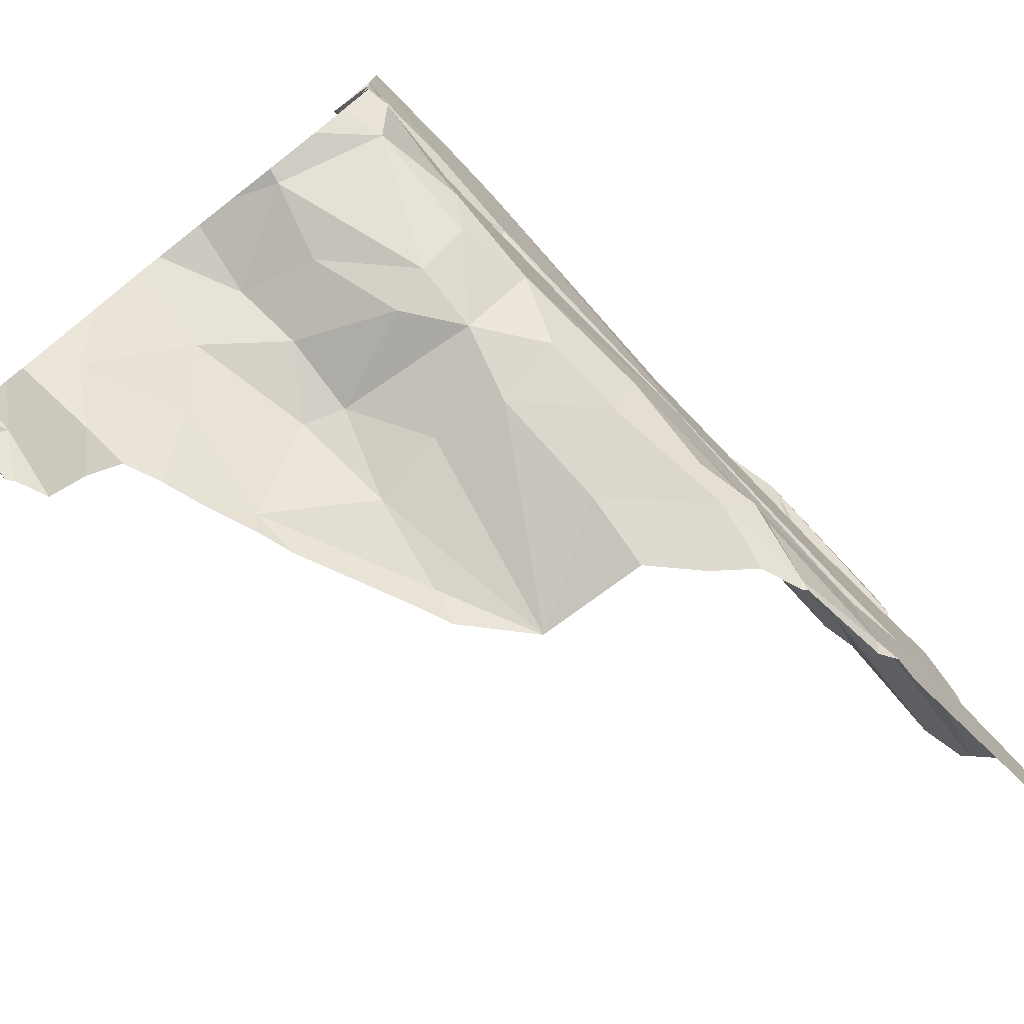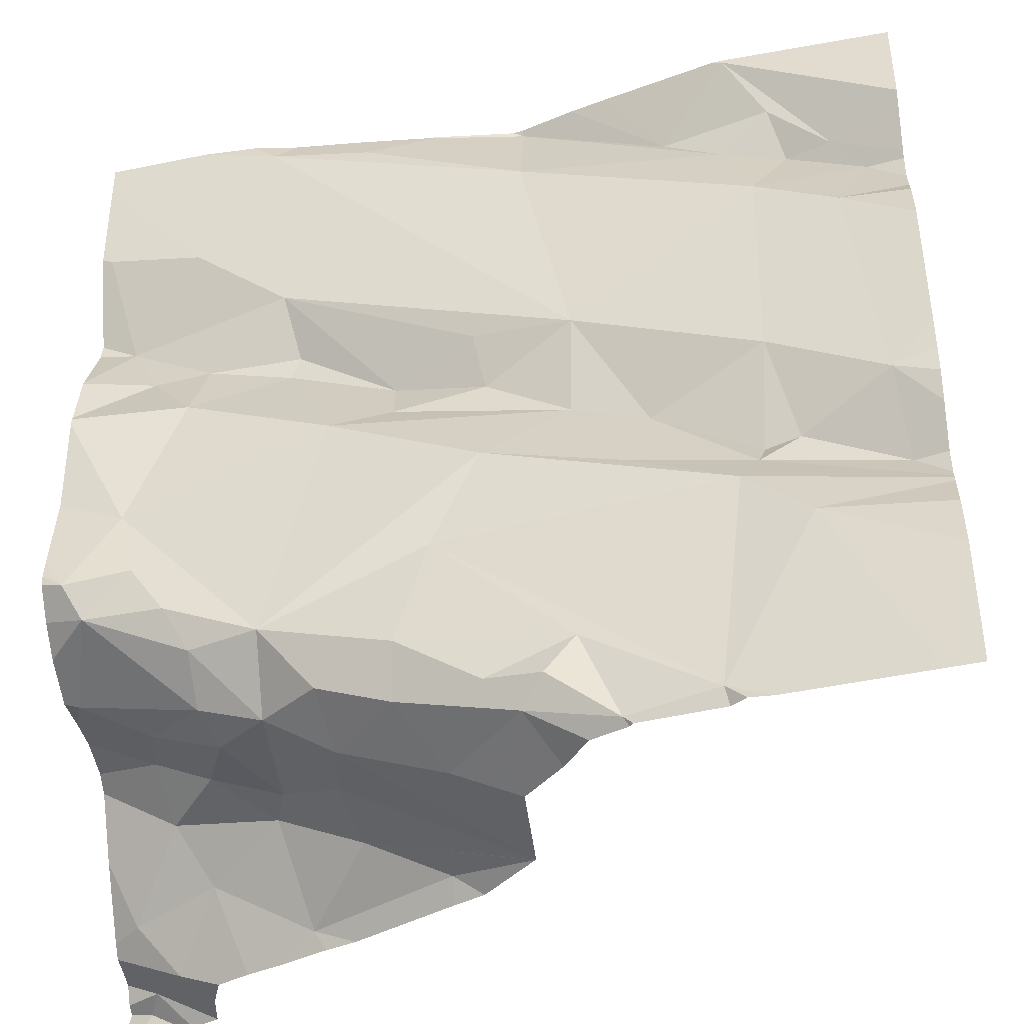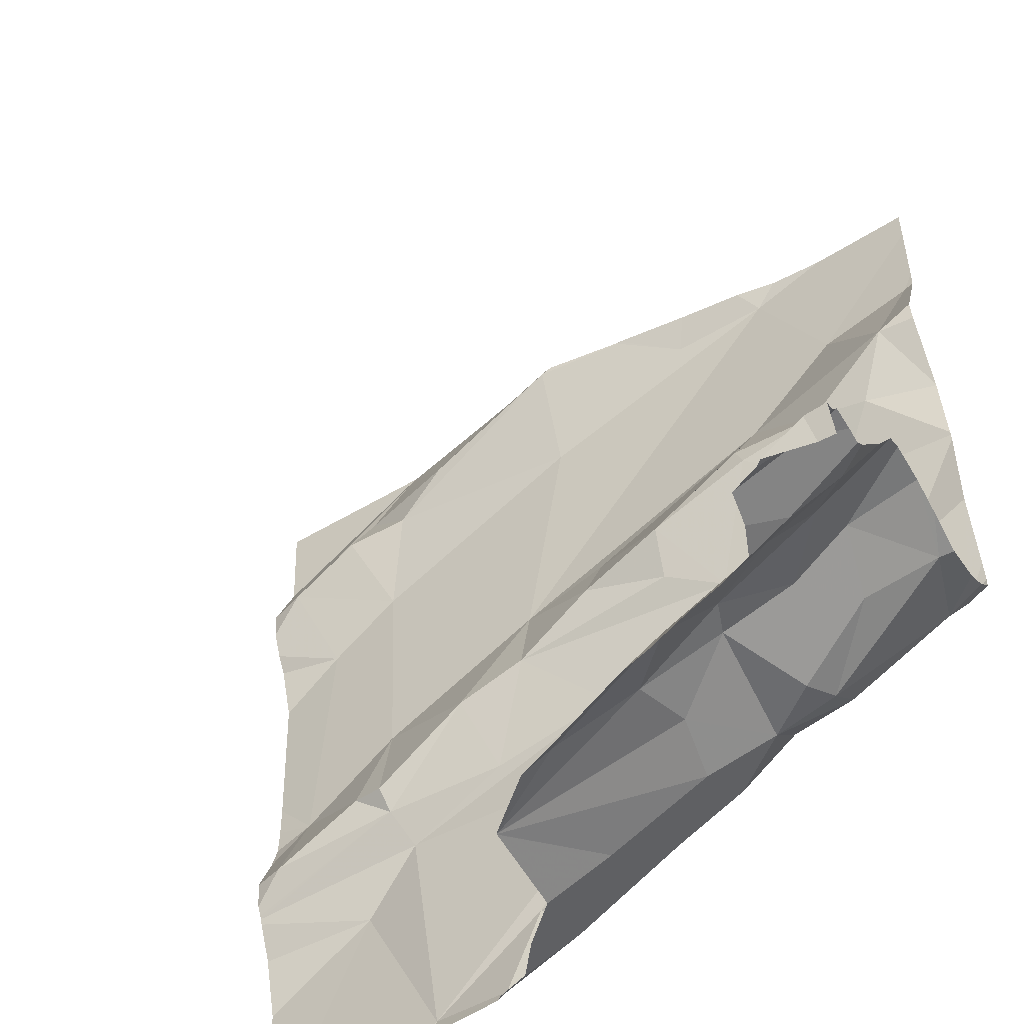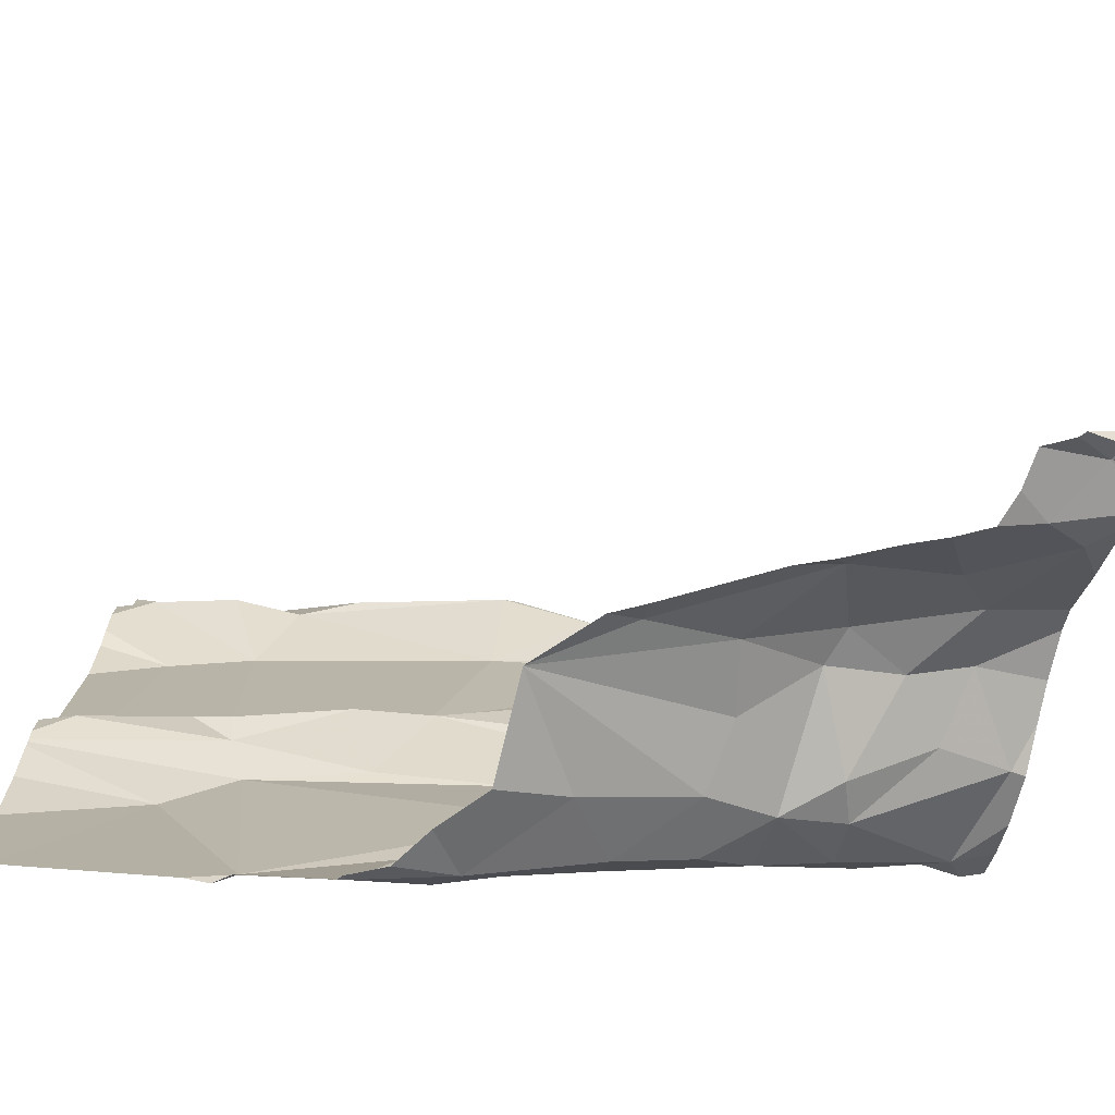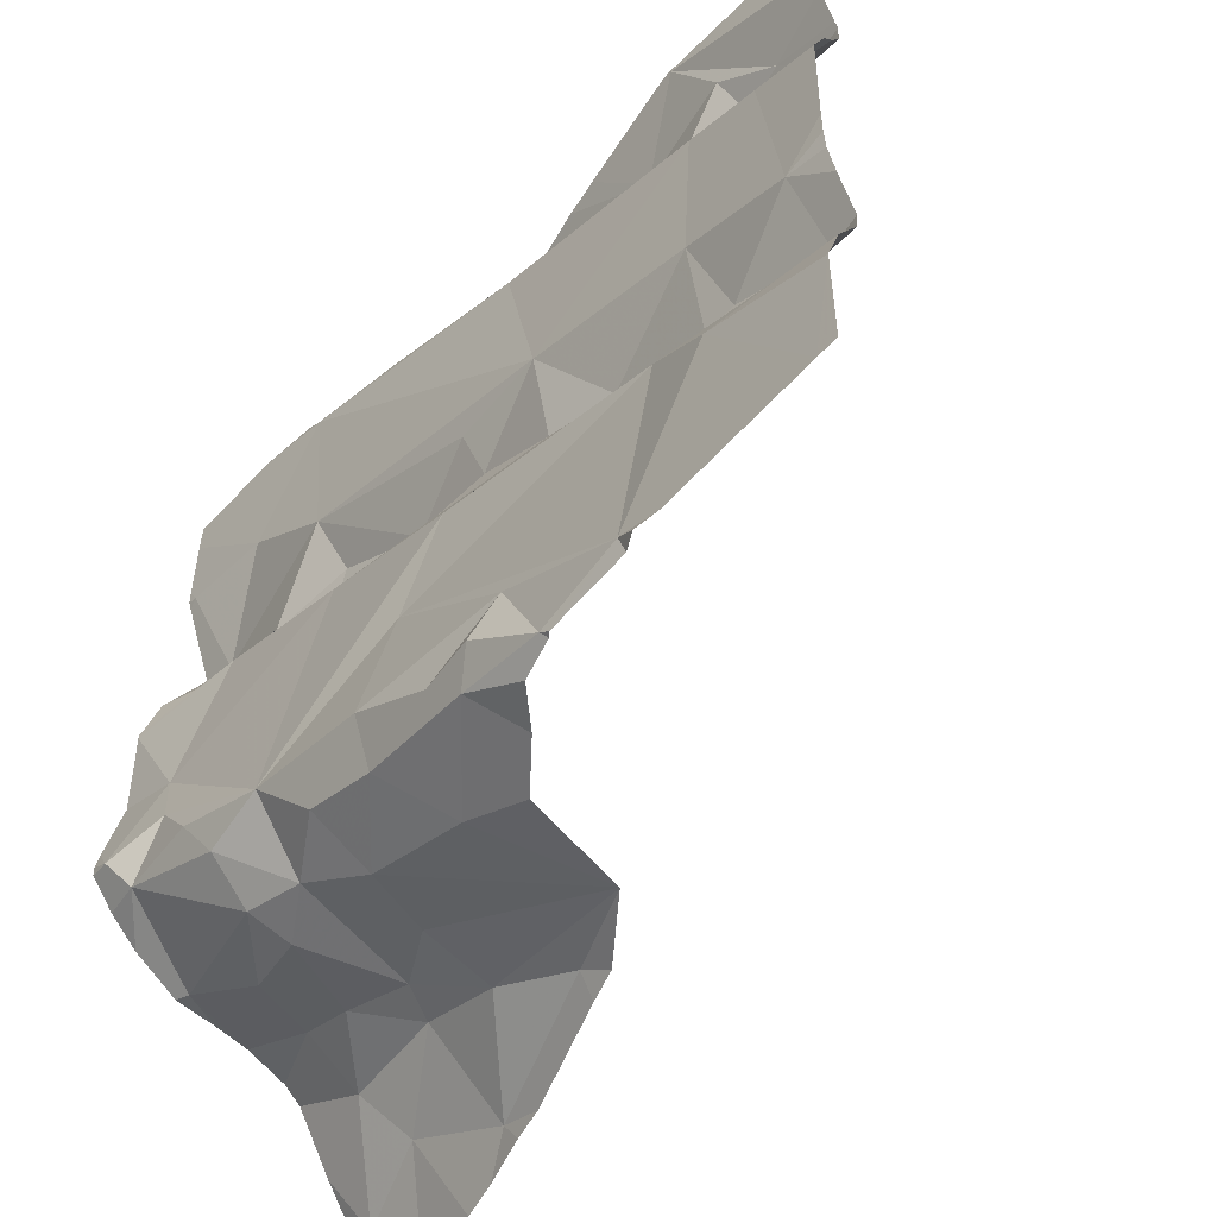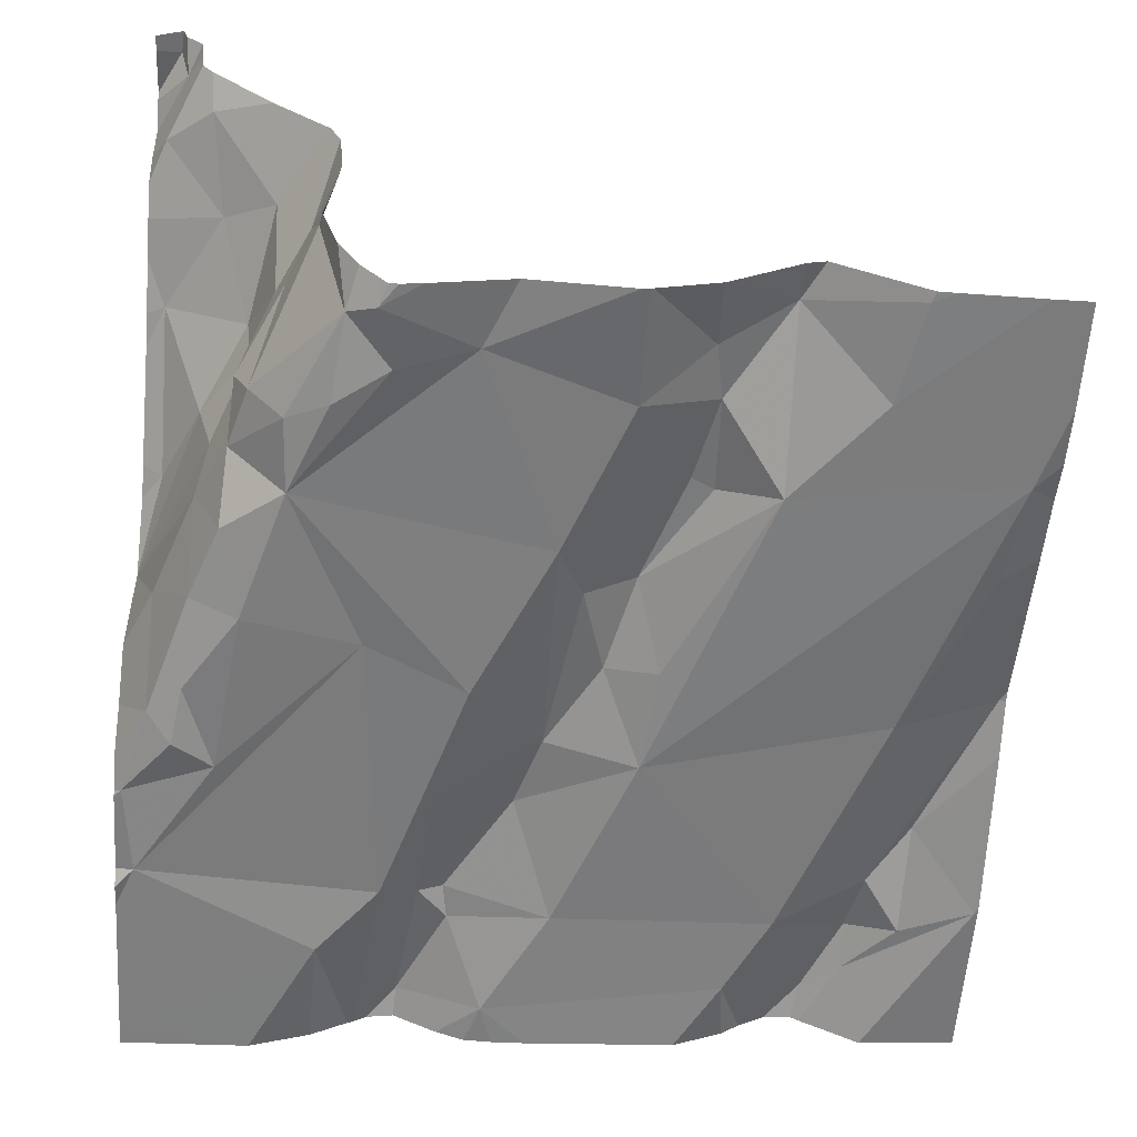
<metadata>
{"format":"obj","ext":"obj","renderer":"f3d","projection":"perspective","resolution":1024,"background":"white","views":[{"elev":-77.0,"azim":127.9,"up":"+Y"},{"elev":-39.8,"azim":-172.5,"up":"+Y"},{"elev":-50.8,"azim":28.3,"up":"+Y"},{"elev":-79.8,"azim":-12.5,"up":"+Y"},{"elev":-57.6,"azim":-139.5,"up":"+Y"},{"elev":-51.6,"azim":86.3,"up":"+Z"}]}
</metadata>
<code>
v -29.48 234.4 502.9
v -29.48 234.4 502.9
v -29.12 233.4 503.3
v -29.59 234.4 502.9
v -29.16 233.4 503.2
v -29.58 233.4 503
v -29.1 233.4 503.3
v -29.48 234.4 502.9
v -29.34 233.4 503.2
v -29.58 233.4 503
v -29.11 233.5 503.2
v -29.52 233.4 503.1
v -29.21 233.5 503.2
v -29.17 233.6 503.1
v -29.58 233.4 503
v -29.37 233.4 503.2
v -29.1 233.6 503
v -29.31 233.5 503.1
v -29.39 233.5 503.1
v -29.16 233.6 503.1
v -29.23 233.6 503.1
v -29.26 233.5 503
v -29.18 233.6 503
v -29.2 234.4 502.9
v -29.31 234.4 502.9
v -29.66 234.4 502.9
v -29.38 233.5 503
v -29.32 233.5 502.9
v -29.39 233.5 502.9
v -29.29 233.5 503.1
v -29.32 233.4 503.2
v -29.49 233.4 503.1
v -29.65 234.4 502.9
v -29.25 233.5 502.9
v -29.38 233.5 502.9
v -29.24 233.6 502.9
v -29.12 233.6 502.9
v -29.51 233.4 502.9
v -29.46 233.5 502.8
v -29.6 233.4 502.8
v -29.5 233.7 502.8
v -29.32 233.6 502.8
v -29.47 233.5 502.8
v -29.22 233.6 502.8
v -29.84 234.4 502.8
v -29.58 233.4 503
v -29.24 233.4 503.2
v -29.48 234.4 502.9
v -29.59 234.4 502.9
v -29.29 234.3 502.9
v -29.59 234.2 502.8
v -29.4 234.3 502.9
v -29.32 234 502.9
v -29.22 234 502.9
v -29.55 233.9 502.9
v -29.44 233.9 502.9
v -29.54 234 502.8
v -29.31 234.1 502.9
v -29.55 233.8 502.8
v -29.21 233.9 502.9
v -29.38 233.9 502.8
v -29.45 233.9 502.9
v -29.1 233.7 502.8
v -29.49 233.4 503.1
v -29.65 233.9 502.8
v -29.21 233.4 503.2
v -29.15 233.8 502.9
v -29.18 233.7 502.8
v -29.19 233.4 503.3
v -29.19 233.4 503.3
v -29.33 234 502.9
v -29.15 233.4 503.3
v -29.16 233.4 503.3
v -29.12 234.1 502.9
v -29.2 234.2 502.9
v -29.16 234 502.9
v -29.09 234.2 502.9
v -29.1 233.4 503.3
v -29.28 233.4 503.2
v -29.65 234 502.8
v -29.56 233.5 502.8
v -29.65 233.5 502.8
v -29.89 233.6 502.8
v -29.82 233.7 502.8
v -29.69 234.4 502.9
v -29.95 234.1 502.8
v -29.83 234.4 502.8
v -29.84 234.4 502.8
v -29.79 233.4 502.8
v -29.08 233.4 503.3
v -29.08 233.5 503.2
v -29.08 233.6 503.1
v -30 233.7 502.8
v -29.62 233.5 502.8
v -29.69 233.4 502.8
v -29.48 234.4 502.9
v -29.84 233.7 502.8
v -29.08 233.6 503
v -29.08 233.4 503.3
v -29.83 234.2 502.8
v -29.66 234.4 502.9
v -29.86 234.1 502.8
v -29.7 233.7 502.8
v -29.89 233.8 502.8
v -29.86 233.9 502.8
v -29.98 233.8 502.8
v -29.08 233.5 503.3
v -29.84 234.4 502.8
v -29.88 234.3 502.8
v -29.76 234.3 502.9
v -29.99 234.2 502.8
v -29.08 233.5 503.2
v -29.9 234.2 502.8
v -29.08 233.5 503.3
v -29.08 233.6 503
v -29.08 233.5 503.3
v -29.95 234.2 502.8
v -29.08 233.6 503.1
v -29.85 233.8 502.8
v -29.73 233.8 502.8
v -29.08 233.6 503.1
v -30.03 233.7 502.8
v -30.03 233.7 502.8
v -30.03 234.1 502.8
v -30.03 234.1 502.8
v -30.03 233.8 502.8
v -30.03 233.8 502.8
v -30.03 234 502.8
v -29.58 234.4 502.9
v -29.26 234.4 502.9
v -30.03 233.7 502.8
v -30.03 233.7 502.8
v -30.03 233.6 502.8
v -30.03 233.7 502.8
v -30.03 233.5 502.7
v -29.39 234.4 502.9
v -30.03 234.1 502.8
v -30.03 234.2 502.8
v -30.03 234.2 502.8
v -30.03 233.9 502.8
v -30.03 234.2 502.8
v -30.03 234.2 502.8
v -30.03 233.8 502.8
v -29.08 233.7 502.9
v -29.08 233.7 502.9
v -29.08 233.6 502.9
v -29.08 233.8 502.9
v -29.08 233.9 502.9
v -29.08 233.7 502.9
v -29.08 233.9 502.9
v -29.08 233.9 502.9
v -29.08 233.7 502.9
v -29.08 233.7 502.9
v -29.08 234 502.9
v -29.08 234 502.9
v -29.08 234.1 502.9
v -29.08 234.2 502.9
v -29.08 234.2 502.9
v -29.08 234.3 502.9
v -29.08 234.1 502.9
v -29.08 234.2 502.9
v -29.58 233.4 503
v -29.59 233.4 502.9
v -29.63 233.4 502.9
v -29.08 233.4 503.3
v -29.66 233.4 502.8
v -29.7 233.4 502.8
v -29.7 233.4 502.8
v -29.8 233.4 502.8
v -29.81 233.4 502.8
v -29.84 233.4 502.8
v -29.99 233.4 502.7
v -30.01 233.4 502.7
v -29.08 233.4 503.3
v -30.03 233.4 502.7
v -29.85 234.4 502.8
v -30.03 234.4 502.8
v -29.1 234.4 502.9
v -29.08 234.4 502.9
f 13 31 79
f 14 11 91
f 38 39 40
f 51 80 50
f 69 5 70
f 5 3 114
f 11 5 116
f 72 3 73
f 169 89 170
f 99 7 90
f 168 95 89
f 5 13 47
f 14 13 11
f 30 18 19
f 30 13 14
f 17 20 92
f 20 14 118
f 21 20 23
f 18 21 22
f 18 27 19
f 21 23 22
f 14 20 21
f 6 19 10
f 178 75 159
f 27 29 15
f 27 18 28
f 29 27 28
f 31 30 19
f 177 139 176
f 22 28 18
f 31 32 64
f 22 23 34
f 28 35 29
f 176 108 45
f 23 17 34
f 28 34 36
f 35 39 29
f 22 34 28
f 36 34 37
f 34 17 37
f 15 38 162
f 39 38 29
f 39 81 40
f 59 41 42
f 44 37 68
f 43 41 82
f 42 43 35
f 36 44 42
f 41 43 42
f 37 44 36
f 144 37 145
f 163 40 164
f 37 17 115
f 167 95 168
f 58 75 50
f 80 57 58
f 57 55 56
f 49 51 48
f 49 48 1
f 51 50 52
f 51 52 48
f 71 53 54
f 53 60 54
f 56 55 62
f 58 57 56
f 61 59 42
f 61 60 53
f 61 53 56
f 59 61 65
f 55 65 62
f 166 40 95
f 61 62 65
f 60 67 148
f 76 60 150
f 68 37 63
f 165 90 174
f 63 67 68
f 56 53 71
f 74 76 154
f 58 56 71
f 56 62 61
f 67 42 68
f 17 23 20
f 164 40 166
f 85 110 26
f 58 74 75
f 74 54 76
f 60 61 67
f 163 38 40
f 178 159 179
f 75 77 157
f 77 74 160
f 96 52 136
f 45 108 88
f 80 58 50
f 147 63 152
f 76 54 60
f 162 38 163
f 30 14 21
f 18 30 21
f 67 61 42
f 52 50 25
f 31 13 30
f 28 36 42
f 35 28 42
f 5 11 13
f 19 32 31
f 43 39 35
f 77 75 74
f 39 43 81
f 58 71 54
f 82 81 43
f 44 68 42
f 10 27 46
f 58 54 74
f 122 84 123
f 55 57 80
f 65 55 80
f 87 108 110
f 84 83 89
f 24 75 178
f 88 108 87
f 82 89 95
f 46 27 15
f 15 29 38
f 97 93 131
f 40 94 95
f 82 95 94
f 59 103 84
f 82 94 81
f 40 81 94
f 166 95 167
f 41 84 89
f 123 97 134
f 146 37 115
f 26 101 33
f 168 89 169
f 80 51 102
f 110 100 49
f 49 100 51
f 101 49 4
f 51 100 102
f 59 65 103
f 103 120 97
f 82 41 89
f 104 119 105
f 106 105 86
f 93 97 104
f 104 106 93
f 102 86 105
f 80 102 105
f 105 120 80
f 106 104 105
f 108 109 110
f 125 111 137
f 109 108 117
f 113 117 111
f 110 101 26
f 49 101 110
f 145 37 146
f 86 102 111
f 102 113 111
f 16 31 64
f 117 108 139
f 138 117 142
f 144 63 37
f 106 86 128
f 119 104 97
f 80 120 65
f 119 97 120
f 97 84 103
f 113 109 117
f 100 110 109
f 113 102 100
f 113 100 109
f 87 110 85
f 33 101 4
f 132 106 143
f 41 59 84
f 65 120 103
f 120 105 119
f 122 83 84
f 121 20 118
f 9 31 16
f 123 84 97
f 124 86 125
f 115 17 98
f 10 19 27
f 125 86 111
f 126 106 127
f 98 17 92
f 92 20 121
f 127 106 140
f 128 86 124
f 24 50 75
f 171 83 172
f 90 7 78
f 136 52 25
f 173 135 175
f 131 93 132
f 99 3 7
f 6 32 19
f 132 93 106
f 133 83 122
f 12 32 6
f 134 97 131
f 107 3 99
f 135 83 133
f 112 11 116
f 137 111 138
f 25 50 130
f 116 5 114
f 114 3 107
f 138 111 117
f 139 108 176
f 64 32 12
f 66 5 47
f 140 106 128
f 141 117 139
f 118 14 91
f 91 11 112
f 142 117 141
f 143 106 126
f 147 67 63
f 148 67 147
f 70 5 66
f 149 63 144
f 4 49 129
f 150 60 148
f 69 3 5
f 151 76 150
f 152 63 153
f 2 48 8
f 73 3 69
f 153 63 149
f 72 7 3
f 154 76 151
f 155 74 154
f 156 74 155
f 8 48 96
f 157 77 158
f 78 7 72
f 96 48 52
f 158 77 161
f 47 13 79
f 159 75 157
f 79 31 9
f 160 74 156
f 161 77 160
f 170 89 171
f 171 89 83
f 129 49 1
f 172 83 173
f 1 48 2
f 173 83 135
f 174 90 78
f 130 50 24

</code>
